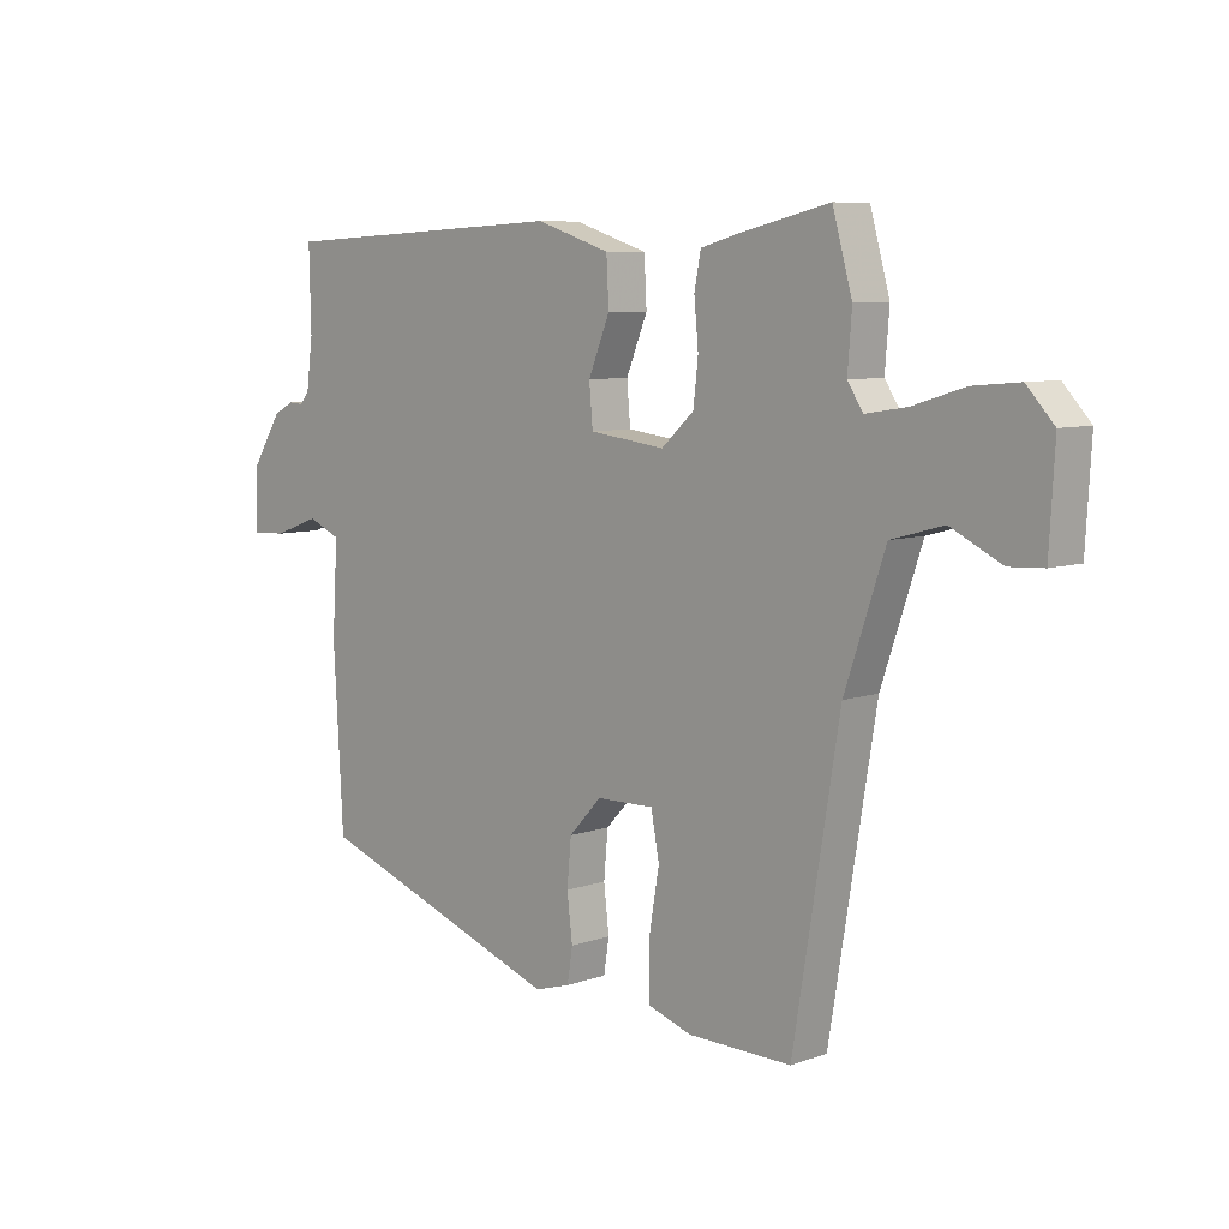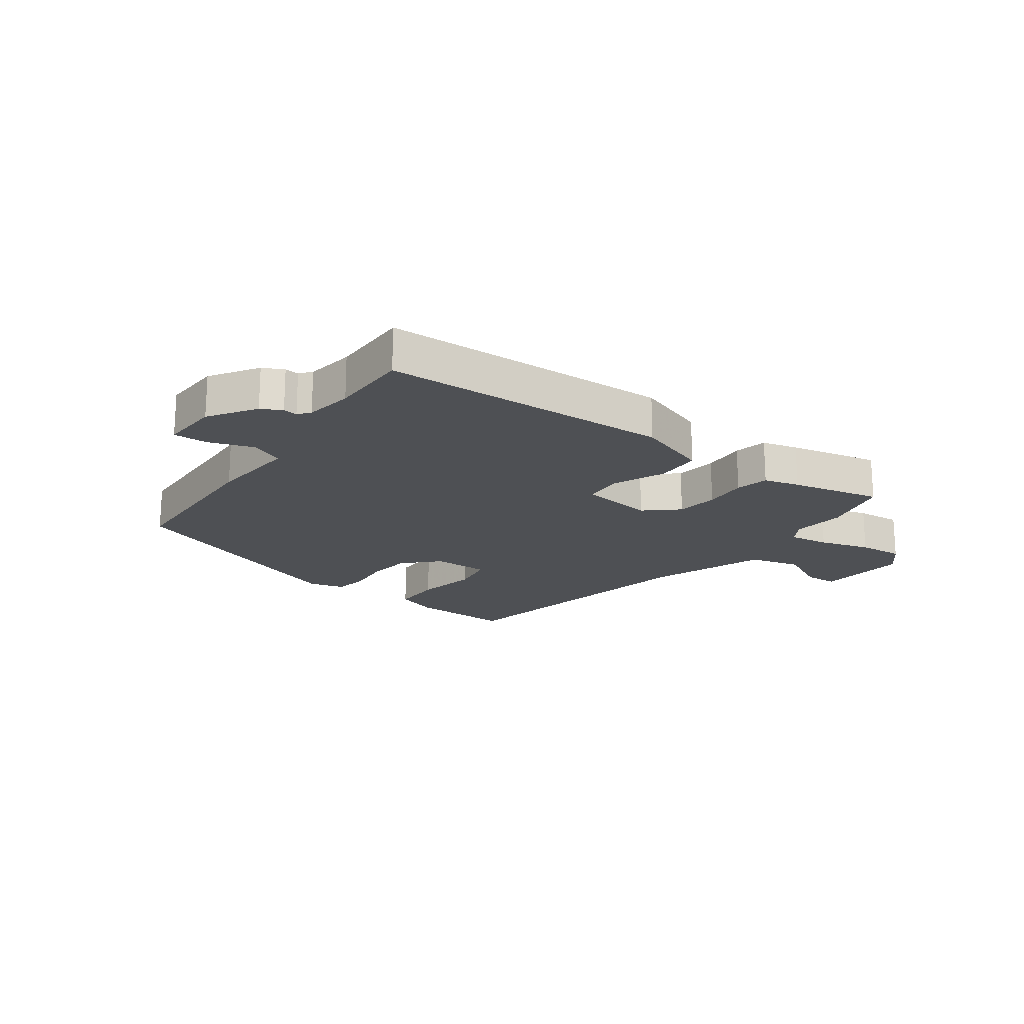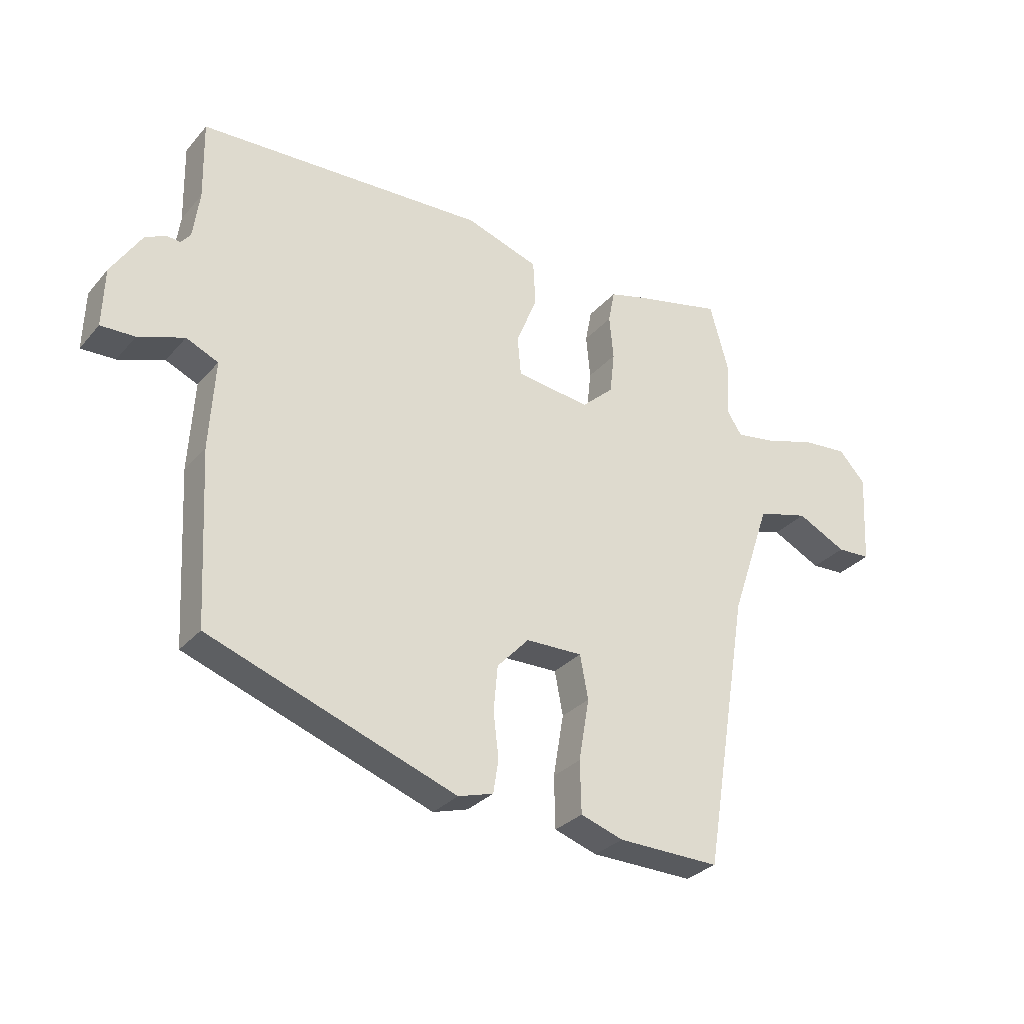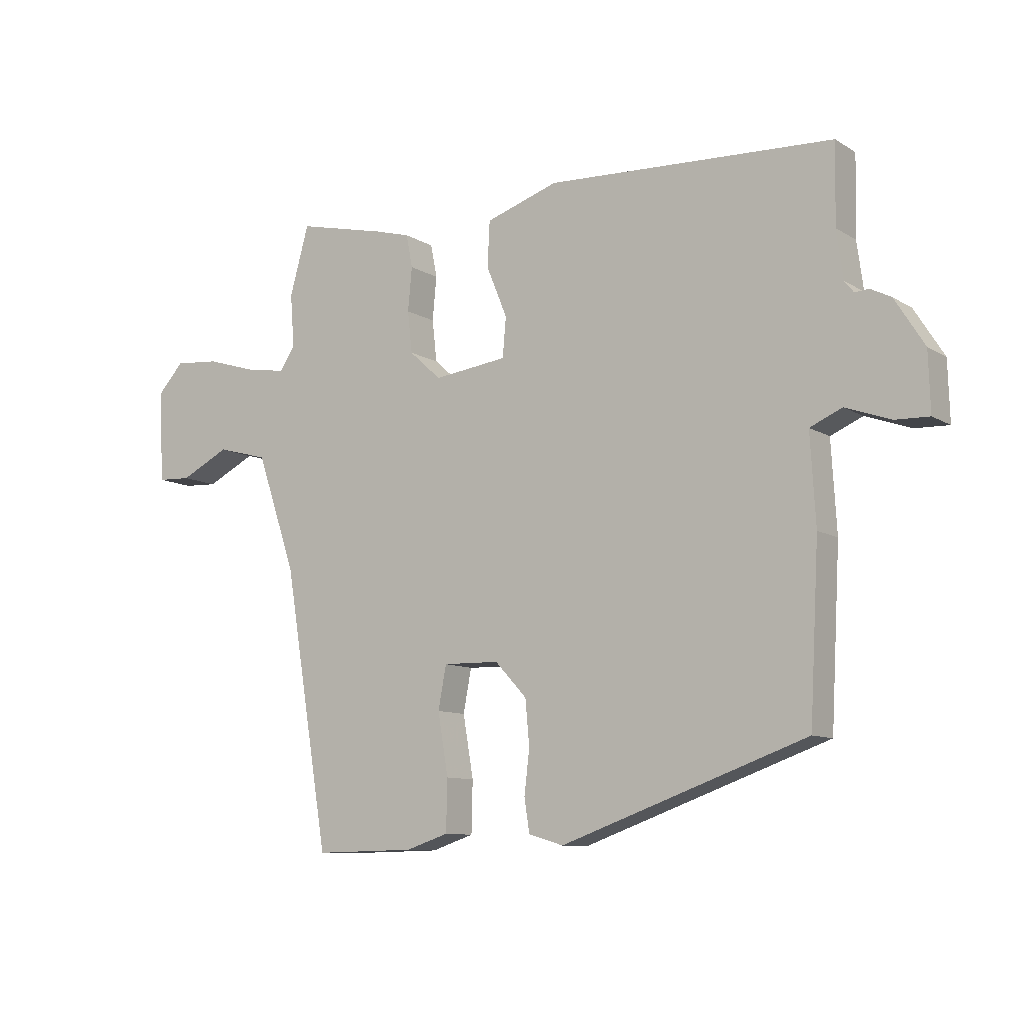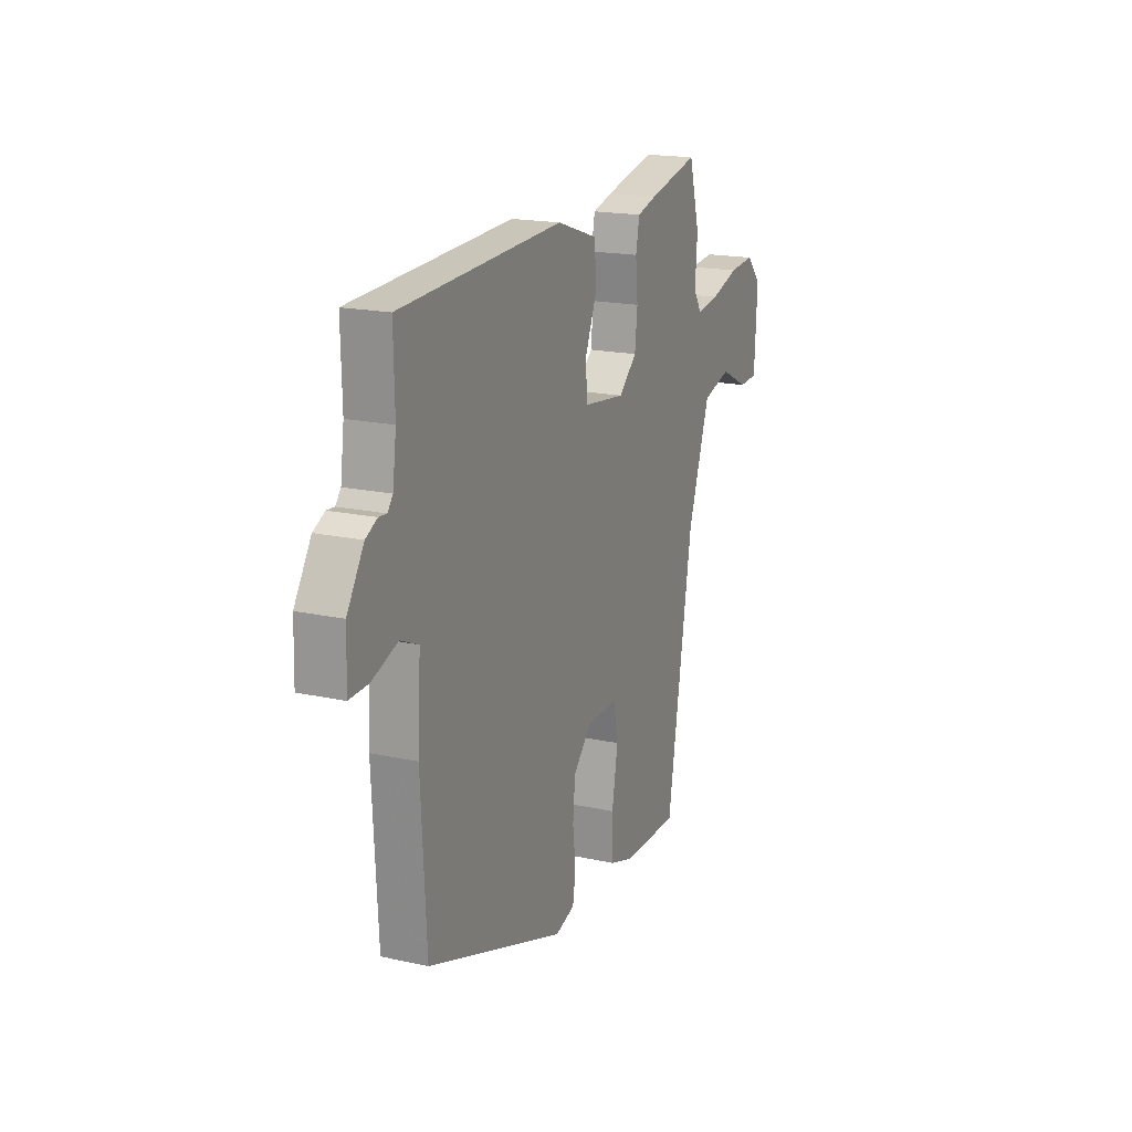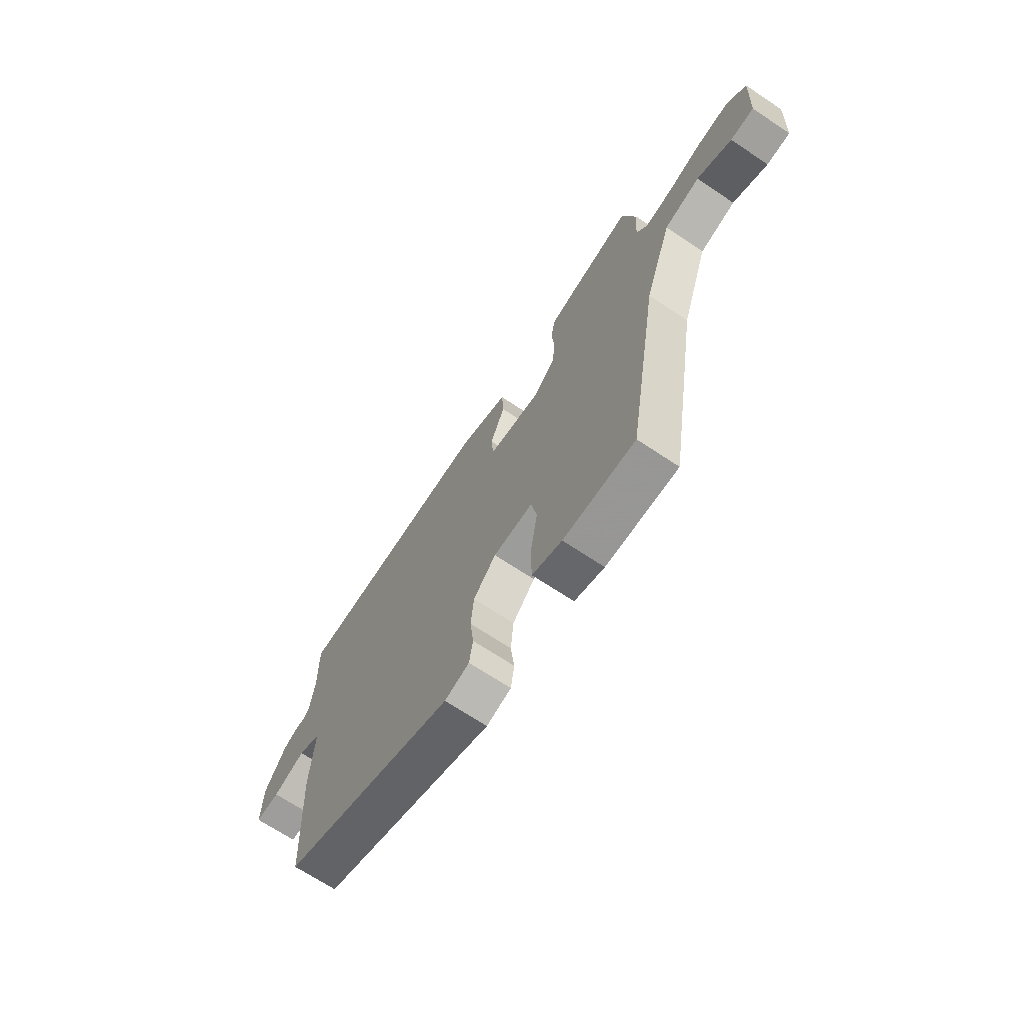
<metadata>
{"format":"obj","ext":"obj","renderer":"f3d","projection":"perspective","resolution":1024,"background":"white","views":[{"elev":7.5,"azim":45.2,"up":"+Z"},{"elev":-18.9,"azim":-37.0,"up":"+Y"},{"elev":-30.5,"azim":-33.0,"up":"+Z"},{"elev":-9.9,"azim":-146.2,"up":"+Z"},{"elev":18.2,"azim":-66.9,"up":"+Z"},{"elev":-68.9,"azim":56.3,"up":"+Z"}]}
</metadata>
<code>
v -0.456 0.07 -0.363
v -0.472 0.07 -0.069
v -0.463 0.07 0.084
v -0.518 0.07 0.108
v -0.596 0.07 0.08
v -0.654 0.07 0.078
v -0.651 0.07 0.179
v -0.6 0.07 0.26
v -0.565 0.07 0.278
v -0.541 0.07 0.276
v -0.525 0.07 0.296
v -0.514 0.07 0.378
v -0.517 0.07 0.514
v -0.023 0.07 0.538
v 0.102 0.07 0.497
v 0.106 0.07 0.419
v 0.07 0.07 0.331
v 0.076 0.07 0.263
v 0.203 0.07 0.247
v 0.258 0.07 0.297
v 0.266 0.07 0.369
v 0.259 0.07 0.444
v 0.27 0.07 0.501
v 0.331 0.07 0.518
v 0.485 0.07 0.554
v 0.518 0.07 0.435
v 0.511 0.07 0.344
v 0.537 0.07 0.304
v 0.606 0.07 0.315
v 0.693 0.07 0.342
v 0.771 0.07 0.349
v 0.817 0.07 0.299
v 0.808 0.07 0.141
v 0.75 0.07 0.138
v 0.665 0.07 0.18
v 0.577 0.07 0.156
v 0.509 0.07 -0.044
v 0.431 0.07 -0.519
v 0.256 0.07 -0.516
v 0.183 0.07 -0.492
v 0.181 0.07 -0.404
v 0.199 0.07 -0.298
v 0.185 0.07 -0.224
v 0.088 0.07 -0.226
v 0.033 0.07 -0.285
v 0.026 0.07 -0.362
v 0.035 0.07 -0.438
v 0.026 0.07 -0.495
v -0.034 0.07 -0.513
v -0.456 0 -0.363
v -0.472 0 -0.069
v -0.463 0 0.084
v -0.518 0 0.108
v -0.596 0 0.08
v -0.654 0 0.078
v -0.651 0 0.179
v -0.6 0 0.26
v -0.565 0 0.278
v -0.541 0 0.276
v -0.525 0 0.296
v -0.514 0 0.378
v -0.517 0 0.514
v -0.023 0 0.538
v 0.102 0 0.497
v 0.106 0 0.419
v 0.07 0 0.331
v 0.076 0 0.263
v 0.203 0 0.247
v 0.258 0 0.297
v 0.266 0 0.369
v 0.259 0 0.444
v 0.27 0 0.501
v 0.331 0 0.518
v 0.485 0 0.554
v 0.518 0 0.435
v 0.511 0 0.344
v 0.537 0 0.304
v 0.606 0 0.315
v 0.693 0 0.342
v 0.771 0 0.349
v 0.817 0 0.299
v 0.808 0 0.141
v 0.75 0 0.138
v 0.665 0 0.18
v 0.577 0 0.156
v 0.509 0 -0.044
v 0.431 0 -0.519
v 0.256 0 -0.516
v 0.183 0 -0.492
v 0.181 0 -0.404
v 0.199 0 -0.298
v 0.185 0 -0.224
v 0.088 0 -0.226
v 0.033 0 -0.285
v 0.026 0 -0.362
v 0.035 0 -0.438
v 0.026 0 -0.495
v -0.034 0 -0.513
f 46 47 48 49
f 45 46 49 1
f 44 45 1 2
f 43 44 2 3
f 39 40 41 42
f 37 38 39 42
f 36 37 42 43
f 32 33 34 35
f 32 35 36
f 29 30 31 32
f 28 29 32 36
f 27 28 36 43
f 21 22 23 24
f 20 21 24 25
f 14 15 16 17
f 12 13 14 17
f 11 12 17 18
f 10 11 18 19
f 8 9 10
f 7 8 10 19
f 4 5 6 7
f 3 4 7 19
f 20 25 26 27
f 19 20 27 43
f 3 19 43
f 98 97 96 95
f 50 98 95 94
f 51 50 94 93
f 52 51 93 92
f 91 90 89 88
f 91 88 87 86
f 92 91 86 85
f 84 83 82 81
f 85 84 81
f 81 80 79 78
f 85 81 78 77
f 92 85 77 76
f 73 72 71 70
f 74 73 70 69
f 66 65 64 63
f 66 63 62 61
f 67 66 61 60
f 68 67 60 59
f 59 58 57
f 68 59 57 56
f 56 55 54 53
f 68 56 53 52
f 76 75 74 69
f 92 76 69 68
f 92 68 52
f 1 50 51 2
f 2 51 52 3
f 3 52 53 4
f 4 53 54 5
f 5 54 55 6
f 6 55 56 7
f 7 56 57 8
f 8 57 58 9
f 9 58 59 10
f 10 59 60 11
f 11 60 61 12
f 12 61 62 13
f 13 62 63 14
f 14 63 64 15
f 15 64 65 16
f 16 65 66 17
f 17 66 67 18
f 18 67 68 19
f 19 68 69 20
f 20 69 70 21
f 21 70 71 22
f 22 71 72 23
f 23 72 73 24
f 24 73 74 25
f 25 74 75 26
f 26 75 76 27
f 27 76 77 28
f 28 77 78 29
f 29 78 79 30
f 30 79 80 31
f 31 80 81 32
f 32 81 82 33
f 33 82 83 34
f 34 83 84 35
f 35 84 85 36
f 36 85 86 37
f 37 86 87 38
f 38 87 88 39
f 39 88 89 40
f 40 89 90 41
f 41 90 91 42
f 42 91 92 43
f 43 92 93 44
f 44 93 94 45
f 45 94 95 46
f 46 95 96 47
f 47 96 97 48
f 48 97 98 49
f 49 98 50 1

</code>
